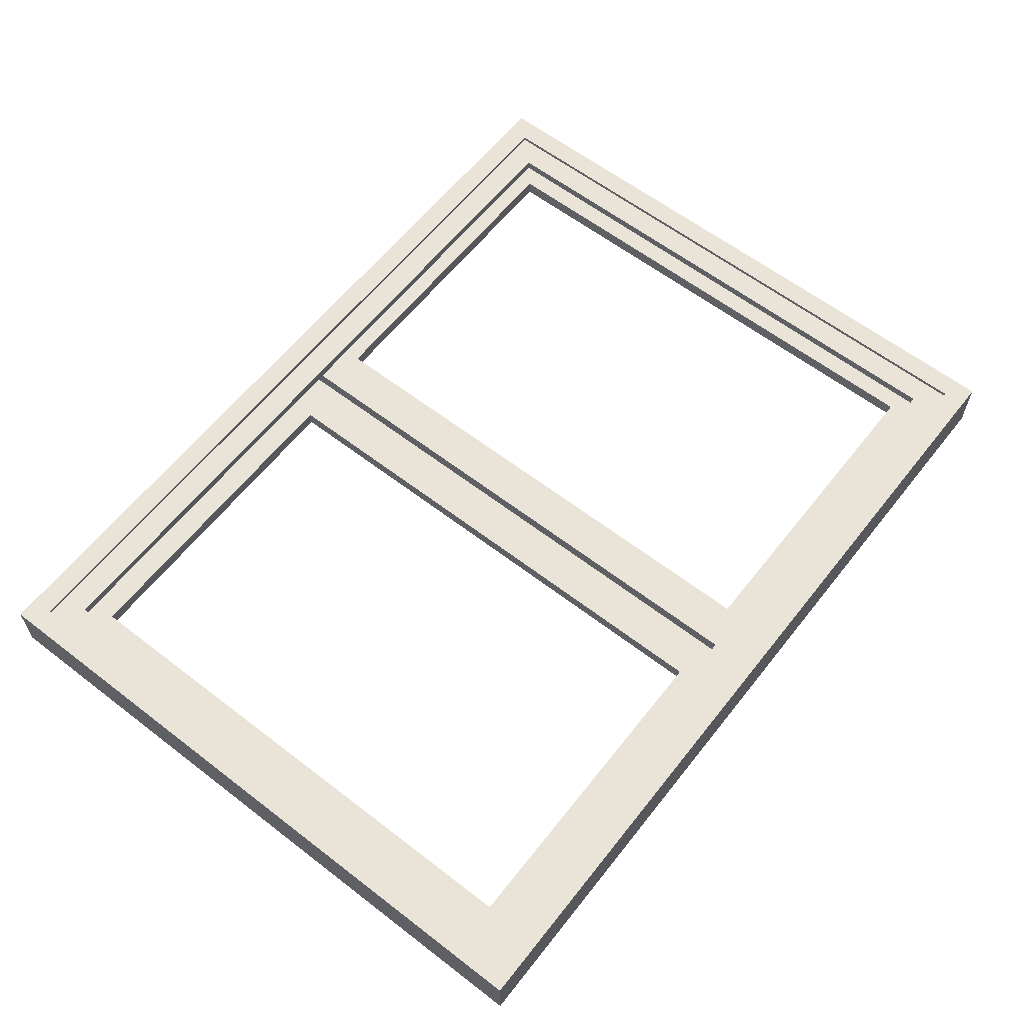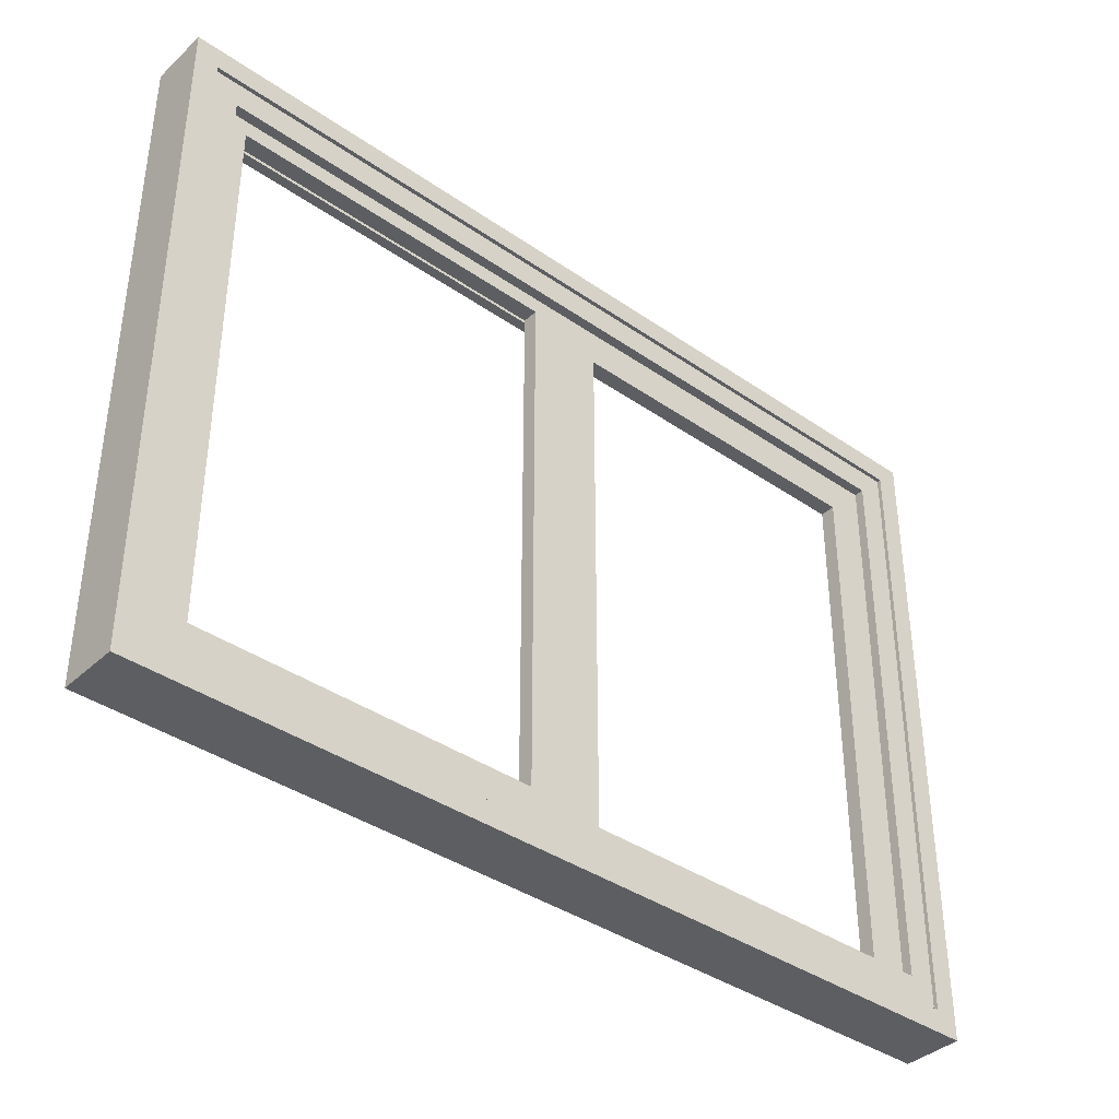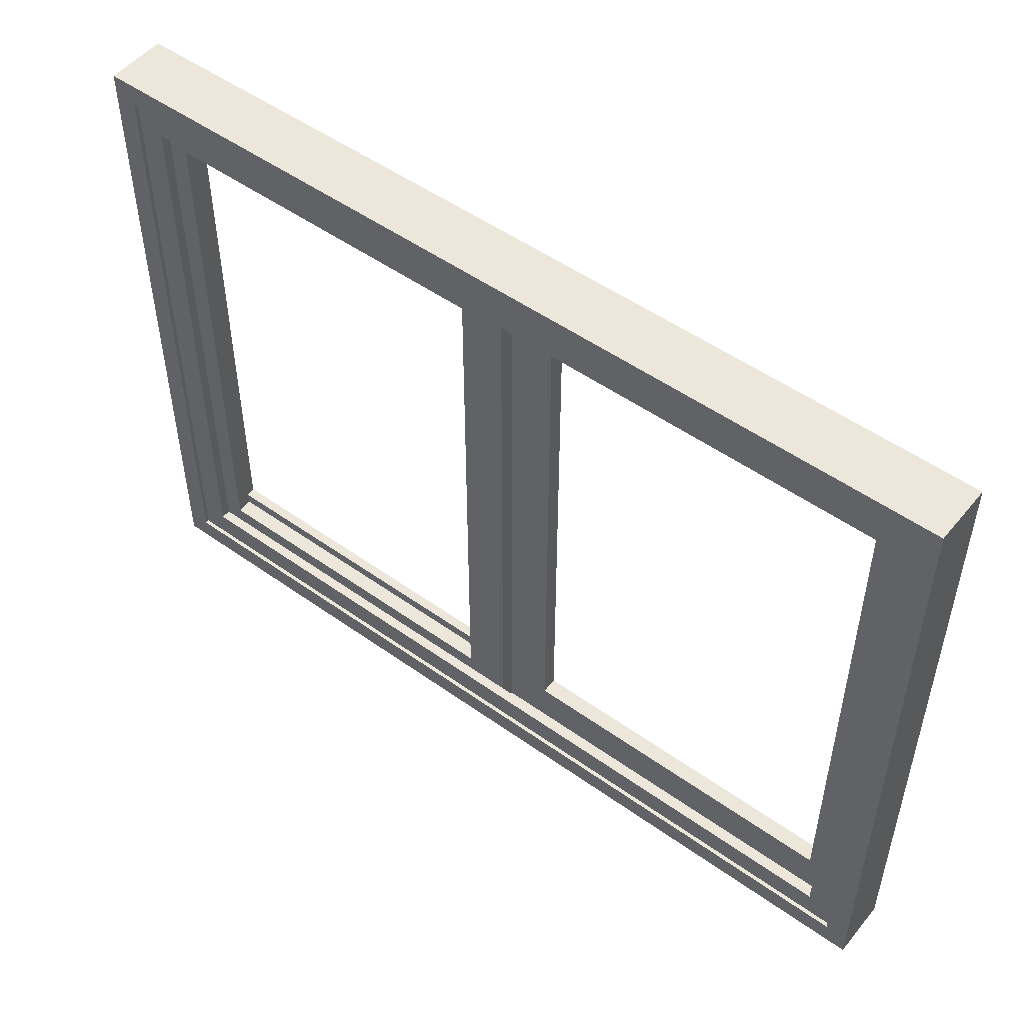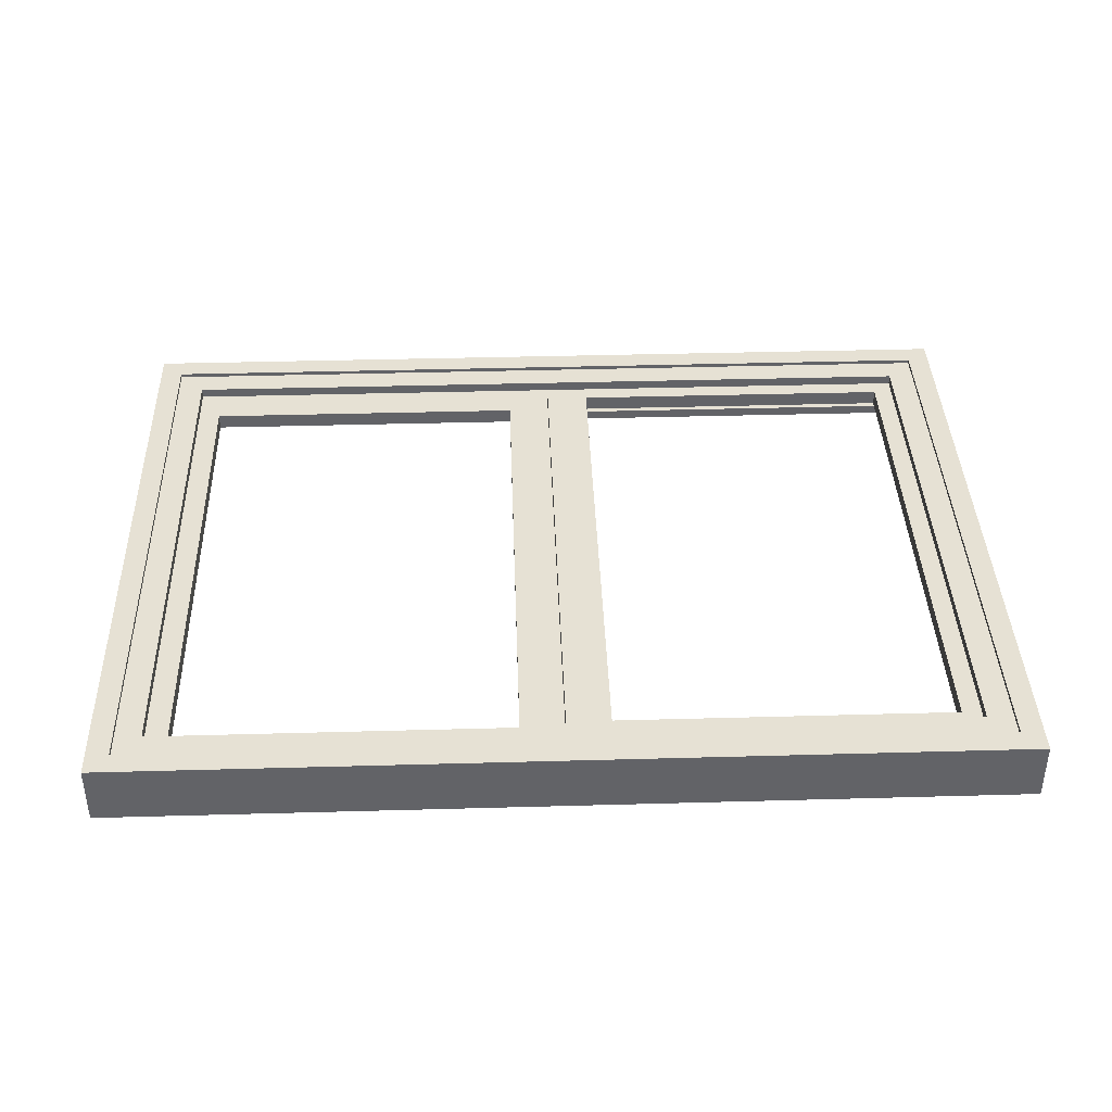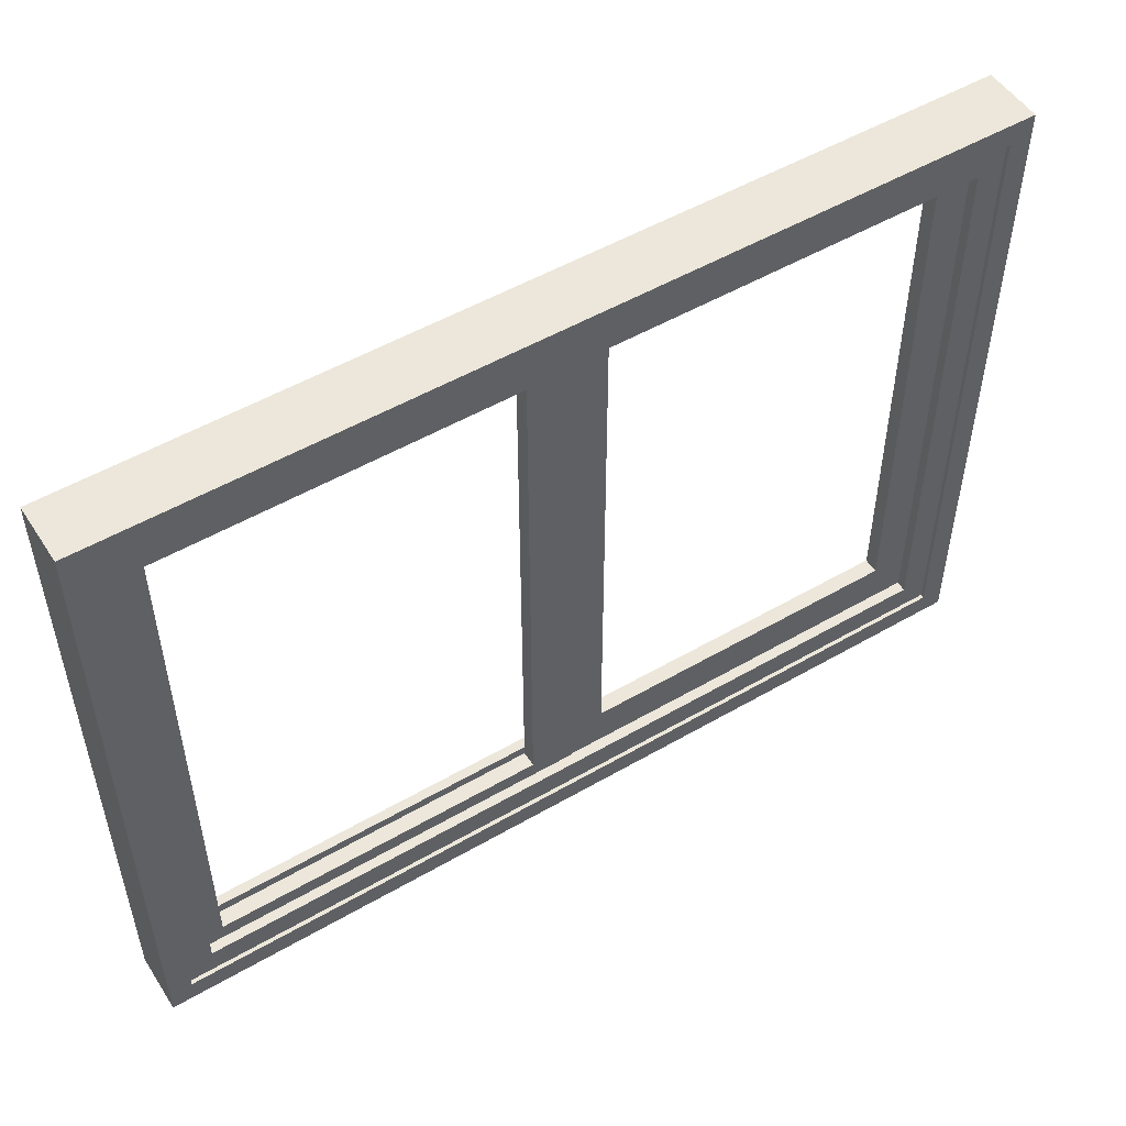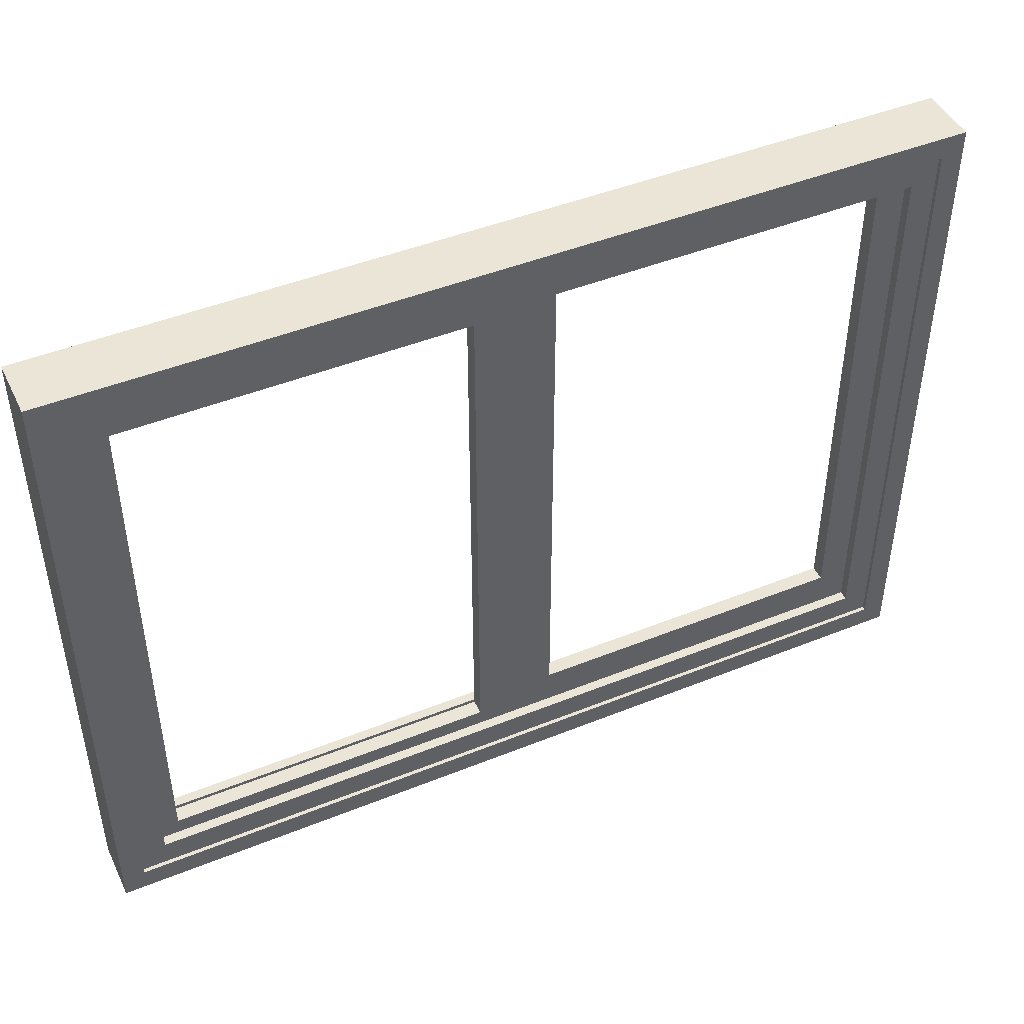
<metadata>
{"format":"obj","ext":"obj","renderer":"f3d","projection":"perspective","resolution":1024,"background":"white","views":[{"elev":61.1,"azim":128.1,"up":"+Z"},{"elev":-38.6,"azim":138.9,"up":"+Y"},{"elev":51.0,"azim":37.9,"up":"+Y"},{"elev":39.2,"azim":178.0,"up":"+Z"},{"elev":51.8,"azim":147.9,"up":"+Y"},{"elev":45.7,"azim":-24.9,"up":"+Y"}]}
</metadata>
<code>
v 0.5788 0.4256 -0.02163
v -0.5788 0.4256 -0.02162
v -0.5788 0.4256 0.02163
v 0.5788 0.4256 0.02162
v 0.6096 0.4569 -0.04063
v 0.6096 0.4569 0.04062
v -0.6096 0.4569 0.04063
v -0.6096 0.4569 -0.04062
v -0.5788 -0.4262 -0.02162
v -0.5788 -0.4262 0.02163
v -0.5788 0.4256 0.02163
v -0.5788 0.4256 -0.02162
v -0.6096 -0.4575 -0.04062
v -0.6096 0.4569 -0.04062
v -0.6096 0.4569 0.04063
v -0.6096 -0.4575 0.04063
v 0.5788 -0.4262 0.02162
v -0.5788 -0.4262 0.02163
v -0.5788 -0.4262 -0.02162
v 0.5788 -0.4262 -0.02163
v 0.6096 -0.4575 0.04062
v 0.6096 -0.4575 -0.04063
v -0.6096 -0.4575 -0.04062
v -0.6096 -0.4575 0.04063
v 0.5788 -0.4262 0.02162
v 0.5788 -0.4262 -0.02163
v 0.5788 0.4256 -0.02163
v 0.5788 0.4256 0.02162
v 0.6096 -0.4575 0.04062
v 0.6096 0.4569 0.04062
v 0.6096 0.4569 -0.04063
v 0.6096 -0.4575 -0.04063
v 0.5788 0.4256 0.04062
v 0.5788 0.4256 0.03162
v -0.5788 0.4256 0.03163
v -0.5788 0.4256 0.04063
v -0.5788 0.4256 -0.04062
v -0.5788 0.4256 -0.03162
v 0.5788 0.4256 -0.03163
v 0.5788 0.4256 -0.04063
v -0.5788 -0.4262 -0.04062
v -0.5788 -0.4262 -0.03162
v -0.5788 0.4256 -0.03162
v -0.5788 0.4256 -0.04062
v -0.5788 0.4256 0.04063
v -0.5788 0.4256 0.03163
v -0.5788 -0.4262 0.03163
v -0.5788 -0.4262 0.04063
v 0.5788 -0.4262 -0.04063
v 0.5788 -0.4262 -0.03163
v -0.5788 -0.4262 -0.03162
v -0.5788 -0.4262 -0.04062
v -0.5788 -0.4262 0.04063
v -0.5788 -0.4262 0.03163
v 0.5788 -0.4262 0.03162
v 0.5788 -0.4262 0.04062
v 0.5788 -0.4262 0.04062
v 0.5788 -0.4262 0.03162
v 0.5788 0.4256 0.03162
v 0.5788 0.4256 0.04062
v 0.5788 0.4256 -0.04063
v 0.5788 0.4256 -0.03163
v 0.5788 -0.4262 -0.03163
v 0.5788 -0.4262 -0.04063
v 0.5788 0.4256 0.03162
v 0.5788 0.4256 0.03512
v -0.5788 0.4256 0.03512
v -0.5788 0.4256 0.03163
v -0.5788 0.4256 -0.03162
v -0.5788 0.4256 -0.03512
v 0.5788 0.4256 -0.03512
v 0.5788 0.4256 -0.03163
v -0.5788 -0.4262 -0.03162
v -0.5788 -0.4262 -0.03512
v -0.5788 0.4256 -0.03512
v -0.5788 0.4256 -0.03162
v -0.5788 0.4256 0.03163
v -0.5788 0.4256 0.03512
v -0.5788 -0.4262 0.03512
v -0.5788 -0.4262 0.03163
v 0.5788 -0.4262 -0.03163
v 0.5788 -0.4262 -0.03512
v -0.5788 -0.4262 -0.03512
v -0.5788 -0.4262 -0.03162
v -0.5788 -0.4262 0.03163
v -0.5788 -0.4262 0.03512
v 0.5788 -0.4262 0.03512
v 0.5788 -0.4262 0.03162
v 0.5788 -0.4262 0.03162
v 0.5788 -0.4262 0.03512
v 0.5788 0.4256 0.03512
v 0.5788 0.4256 0.03162
v 0.5788 0.4256 -0.03163
v 0.5788 0.4256 -0.03512
v 0.5788 -0.4262 -0.03512
v 0.5788 -0.4262 -0.03163
v 0.5431 0.3892 0.03512
v 0.5431 0.3892 0.02162
v -0.5431 0.3892 0.02163
v -0.5431 0.3892 0.03512
v -0.5431 0.3892 -0.03512
v -0.5431 0.3892 -0.02162
v 0.5431 0.3892 -0.02163
v 0.5431 0.3892 -0.03512
v -0.5431 -0.3898 -0.03512
v -0.5431 -0.3898 -0.02162
v -0.5431 0.3892 -0.02162
v -0.5431 0.3892 -0.03512
v -0.5431 0.3892 0.03512
v -0.5431 0.3892 0.02163
v -0.5431 -0.3898 0.02163
v -0.5431 -0.3898 0.03512
v 0.5431 -0.3898 -0.03512
v 0.5431 -0.3898 -0.02163
v -0.5431 -0.3898 -0.02162
v -0.5431 -0.3898 -0.03512
v -0.5431 -0.3898 0.03512
v -0.5431 -0.3898 0.02163
v 0.5431 -0.3898 0.02162
v 0.5431 -0.3898 0.03512
v 0.5431 -0.3898 0.03512
v 0.5431 -0.3898 0.02162
v 0.5431 0.3892 0.02162
v 0.5431 0.3892 0.03512
v 0.5431 0.3892 -0.03512
v 0.5431 0.3892 -0.02163
v 0.5431 -0.3898 -0.02163
v 0.5431 -0.3898 -0.03512
v 0.5779 0.4261 -0.02158
v 0.5779 0.4261 -6.7e-07
v 0 0.4261 -0
v 0 0.4261 -0.02158
v 0.5779 -0.4267 -6.7e-07
v 0.5779 -0.4267 -0.02158
v 0 -0.4267 -0.02158
v 0 -0.4267 -0
v 0 -0.4267 -0.02158
v 0 0.4261 -0.02158
v 0 0.4261 -0
v 0 -0.4267 -0
v 0.5779 -0.4267 -6.7e-07
v 0.5779 0.4261 -6.7e-07
v 0.5779 0.4261 -0.02158
v 0.5779 -0.4267 -0.02158
v 0.06 0.3661 -0.02158
v 0.06 0.3661 -7e-08
v 0.5179 0.3661 -6e-07
v 0.5179 0.3661 -0.02158
v 0.5179 0.3661 -0.02158
v 0.5179 0.3661 -6e-07
v 0.5179 -0.3667 -6e-07
v 0.5179 -0.3667 -0.02158
v 0.06 0.3661 -0.02158
v 0.06 -0.3667 -0.02158
v 0.06 -0.3667 -7e-08
v 0.06 0.3661 -7e-08
v 0.06 -0.3667 -0.02158
v 0.5179 -0.3667 -0.02158
v 0.5179 -0.3667 -6e-07
v 0.06 -0.3667 -7e-08
v 0 0.4261 -0
v 0 0.4261 0.02129
v -0.5768 0.4261 0.02129
v -0.5768 0.4261 6.7e-07
v 0 -0.4267 0.02129
v 0 -0.4267 -0
v -0.5768 -0.4267 6.7e-07
v -0.5768 -0.4267 0.02129
v -0.5768 -0.4267 6.7e-07
v -0.5768 0.4261 6.7e-07
v -0.5768 0.4261 0.02129
v -0.5768 -0.4267 0.02129
v 0 -0.4267 0.02129
v 0 0.4261 0.02129
v 0 0.4261 -0
v 0 -0.4267 -0
v -0.5168 0.3661 6e-07
v -0.5168 0.3661 0.02129
v -0.06 0.3661 0.02129
v -0.06 0.3661 7e-08
v -0.06 0.3661 7e-08
v -0.06 0.3661 0.02129
v -0.06 -0.3667 0.02129
v -0.06 -0.3667 7e-08
v -0.5168 0.3661 6e-07
v -0.5168 -0.3667 6e-07
v -0.5168 -0.3667 0.02129
v -0.5168 0.3661 0.02129
v -0.5168 -0.3667 6e-07
v -0.06 -0.3667 7e-08
v -0.06 -0.3667 0.02129
v -0.5168 -0.3667 0.02129
v -0.5788 -0.4262 0.04063
v 0.6096 -0.4575 0.04062
v -0.6096 -0.4575 0.04063
v -0.6096 0.4569 0.04063
v 0.5788 -0.4262 0.04062
v -0.5788 0.4256 0.04063
v 0.6096 0.4569 0.04062
v 0.5788 0.4256 0.04062
v -0.6096 -0.4575 -0.04062
v 0.5788 -0.4262 -0.04063
v -0.5788 -0.4262 -0.04062
v -0.5788 0.4256 -0.04062
v 0.6096 -0.4575 -0.04063
v -0.6096 0.4569 -0.04062
v 0.5788 0.4256 -0.04063
v 0.6096 0.4569 -0.04063
v -0.5788 0.4256 -0.03512
v -0.5431 0.3892 -0.03512
v 0.5431 0.3892 -0.03512
v 0.5788 0.4256 -0.03512
v -0.5788 -0.4262 -0.03512
v 0.5431 -0.3898 -0.03512
v -0.5431 -0.3898 -0.03512
v 0.5788 -0.4262 -0.03512
v 0.5788 0.4256 0.03512
v 0.5431 0.3892 0.03512
v -0.5431 0.3892 0.03512
v -0.5788 0.4256 0.03512
v 0.5788 -0.4262 0.03512
v -0.5431 -0.3898 0.03512
v 0.5431 -0.3898 0.03512
v -0.5788 -0.4262 0.03512
v 0.5779 -0.4267 -0.02158
v 0.5179 -0.3667 -0.02158
v 0.06 -0.3667 -0.02158
v 0 -0.4267 -0.02158
v 0.5779 0.4261 -0.02158
v 0.06 0.3661 -0.02158
v 0.5179 0.3661 -0.02158
v 0 0.4261 -0.02158
v 0.5779 0.4261 -6.7e-07
v 0.5179 0.3661 -6e-07
v 0.06 0.3661 -7e-08
v 0 0.4261 -0
v 0.5779 -0.4267 -6.7e-07
v 0.06 -0.3667 -7e-08
v 0.5179 -0.3667 -6e-07
v 0 -0.4267 -0
v 0 -0.4267 -0
v -0.06 -0.3667 7e-08
v -0.5168 -0.3667 6e-07
v -0.5768 -0.4267 6.7e-07
v 0 0.4261 -0
v -0.5168 0.3661 6e-07
v -0.06 0.3661 7e-08
v -0.5768 0.4261 6.7e-07
v 0 0.4261 0.02129
v -0.06 0.3661 0.02129
v -0.5168 0.3661 0.02129
v -0.5768 0.4261 0.02129
v 0 -0.4267 0.02129
v -0.5168 -0.3667 0.02129
v -0.06 -0.3667 0.02129
v -0.5768 -0.4267 0.02129
v 0.5431 0.3892 0.02162
v 0.5788 0.4256 0.02162
v -0.5788 0.4256 0.02163
v -0.5431 0.3892 0.02163
v 0.5431 -0.3898 0.02162
v -0.5788 -0.4262 0.02163
v 0.5788 -0.4262 0.02162
v -0.5431 -0.3898 0.02163
v -0.5431 0.3892 -0.02162
v -0.5788 0.4256 -0.02162
v 0.5788 0.4256 -0.02163
v 0.5431 0.3892 -0.02163
v -0.5431 -0.3898 -0.02162
v 0.5788 -0.4262 -0.02163
v -0.5788 -0.4262 -0.02162
v 0.5431 -0.3898 -0.02163
f 3 2 1
f 4 3 1
f 7 6 5
f 8 7 5
f 11 10 9
f 12 11 9
f 15 14 13
f 16 15 13
f 19 18 17
f 20 19 17
f 23 22 21
f 24 23 21
f 27 26 25
f 28 27 25
f 31 30 29
f 32 31 29
f 35 34 33
f 36 35 33
f 39 38 37
f 40 39 37
f 43 42 41
f 44 43 41
f 47 46 45
f 48 47 45
f 51 50 49
f 52 51 49
f 55 54 53
f 56 55 53
f 59 58 57
f 60 59 57
f 63 62 61
f 64 63 61
f 67 66 65
f 68 67 65
f 71 70 69
f 72 71 69
f 75 74 73
f 76 75 73
f 79 78 77
f 80 79 77
f 83 82 81
f 84 83 81
f 87 86 85
f 88 87 85
f 91 90 89
f 92 91 89
f 95 94 93
f 96 95 93
f 99 98 97
f 100 99 97
f 103 102 101
f 104 103 101
f 107 106 105
f 108 107 105
f 111 110 109
f 112 111 109
f 115 114 113
f 116 115 113
f 119 118 117
f 120 119 117
f 123 122 121
f 124 123 121
f 127 126 125
f 128 127 125
f 131 130 129
f 132 131 129
f 135 134 133
f 136 135 133
f 139 138 137
f 140 139 137
f 143 142 141
f 144 143 141
f 147 146 145
f 148 147 145
f 151 150 149
f 152 151 149
f 155 154 153
f 156 155 153
f 159 158 157
f 160 159 157
f 163 162 161
f 164 163 161
f 167 166 165
f 168 167 165
f 171 170 169
f 172 171 169
f 175 174 173
f 176 175 173
f 179 178 177
f 180 179 177
f 183 182 181
f 184 183 181
f 187 186 185
f 188 187 185
f 191 190 189
f 192 191 189
f 195 194 193
f 195 193 196
f 194 197 193
f 193 198 196
f 197 194 199
f 196 198 199
f 200 197 199
f 198 200 199
f 203 202 201
f 203 201 204
f 202 205 201
f 201 206 204
f 202 207 205
f 204 206 208
f 207 208 205
f 207 204 208
f 211 210 209
f 212 211 209
f 209 210 213
f 214 211 212
f 210 215 213
f 216 214 212
f 213 215 216
f 215 214 216
f 219 218 217
f 220 219 217
f 217 218 221
f 222 219 220
f 218 223 221
f 224 222 220
f 221 223 224
f 223 222 224
f 227 226 225
f 228 227 225
f 225 226 229
f 230 227 228
f 226 231 229
f 232 230 228
f 229 231 232
f 231 230 232
f 235 234 233
f 236 235 233
f 233 234 237
f 238 235 236
f 234 239 237
f 240 238 236
f 237 239 240
f 239 238 240
f 243 242 241
f 244 243 241
f 241 242 245
f 246 243 244
f 242 247 245
f 248 246 244
f 245 247 248
f 247 246 248
f 251 250 249
f 252 251 249
f 249 250 253
f 254 251 252
f 250 255 253
f 256 254 252
f 253 255 256
f 255 254 256
f 259 258 257
f 260 259 257
f 257 258 261
f 262 259 260
f 258 263 261
f 264 262 260
f 261 263 264
f 263 262 264
f 267 266 265
f 268 267 265
f 265 266 269
f 270 267 268
f 266 271 269
f 272 270 268
f 269 271 272
f 271 270 272

</code>
